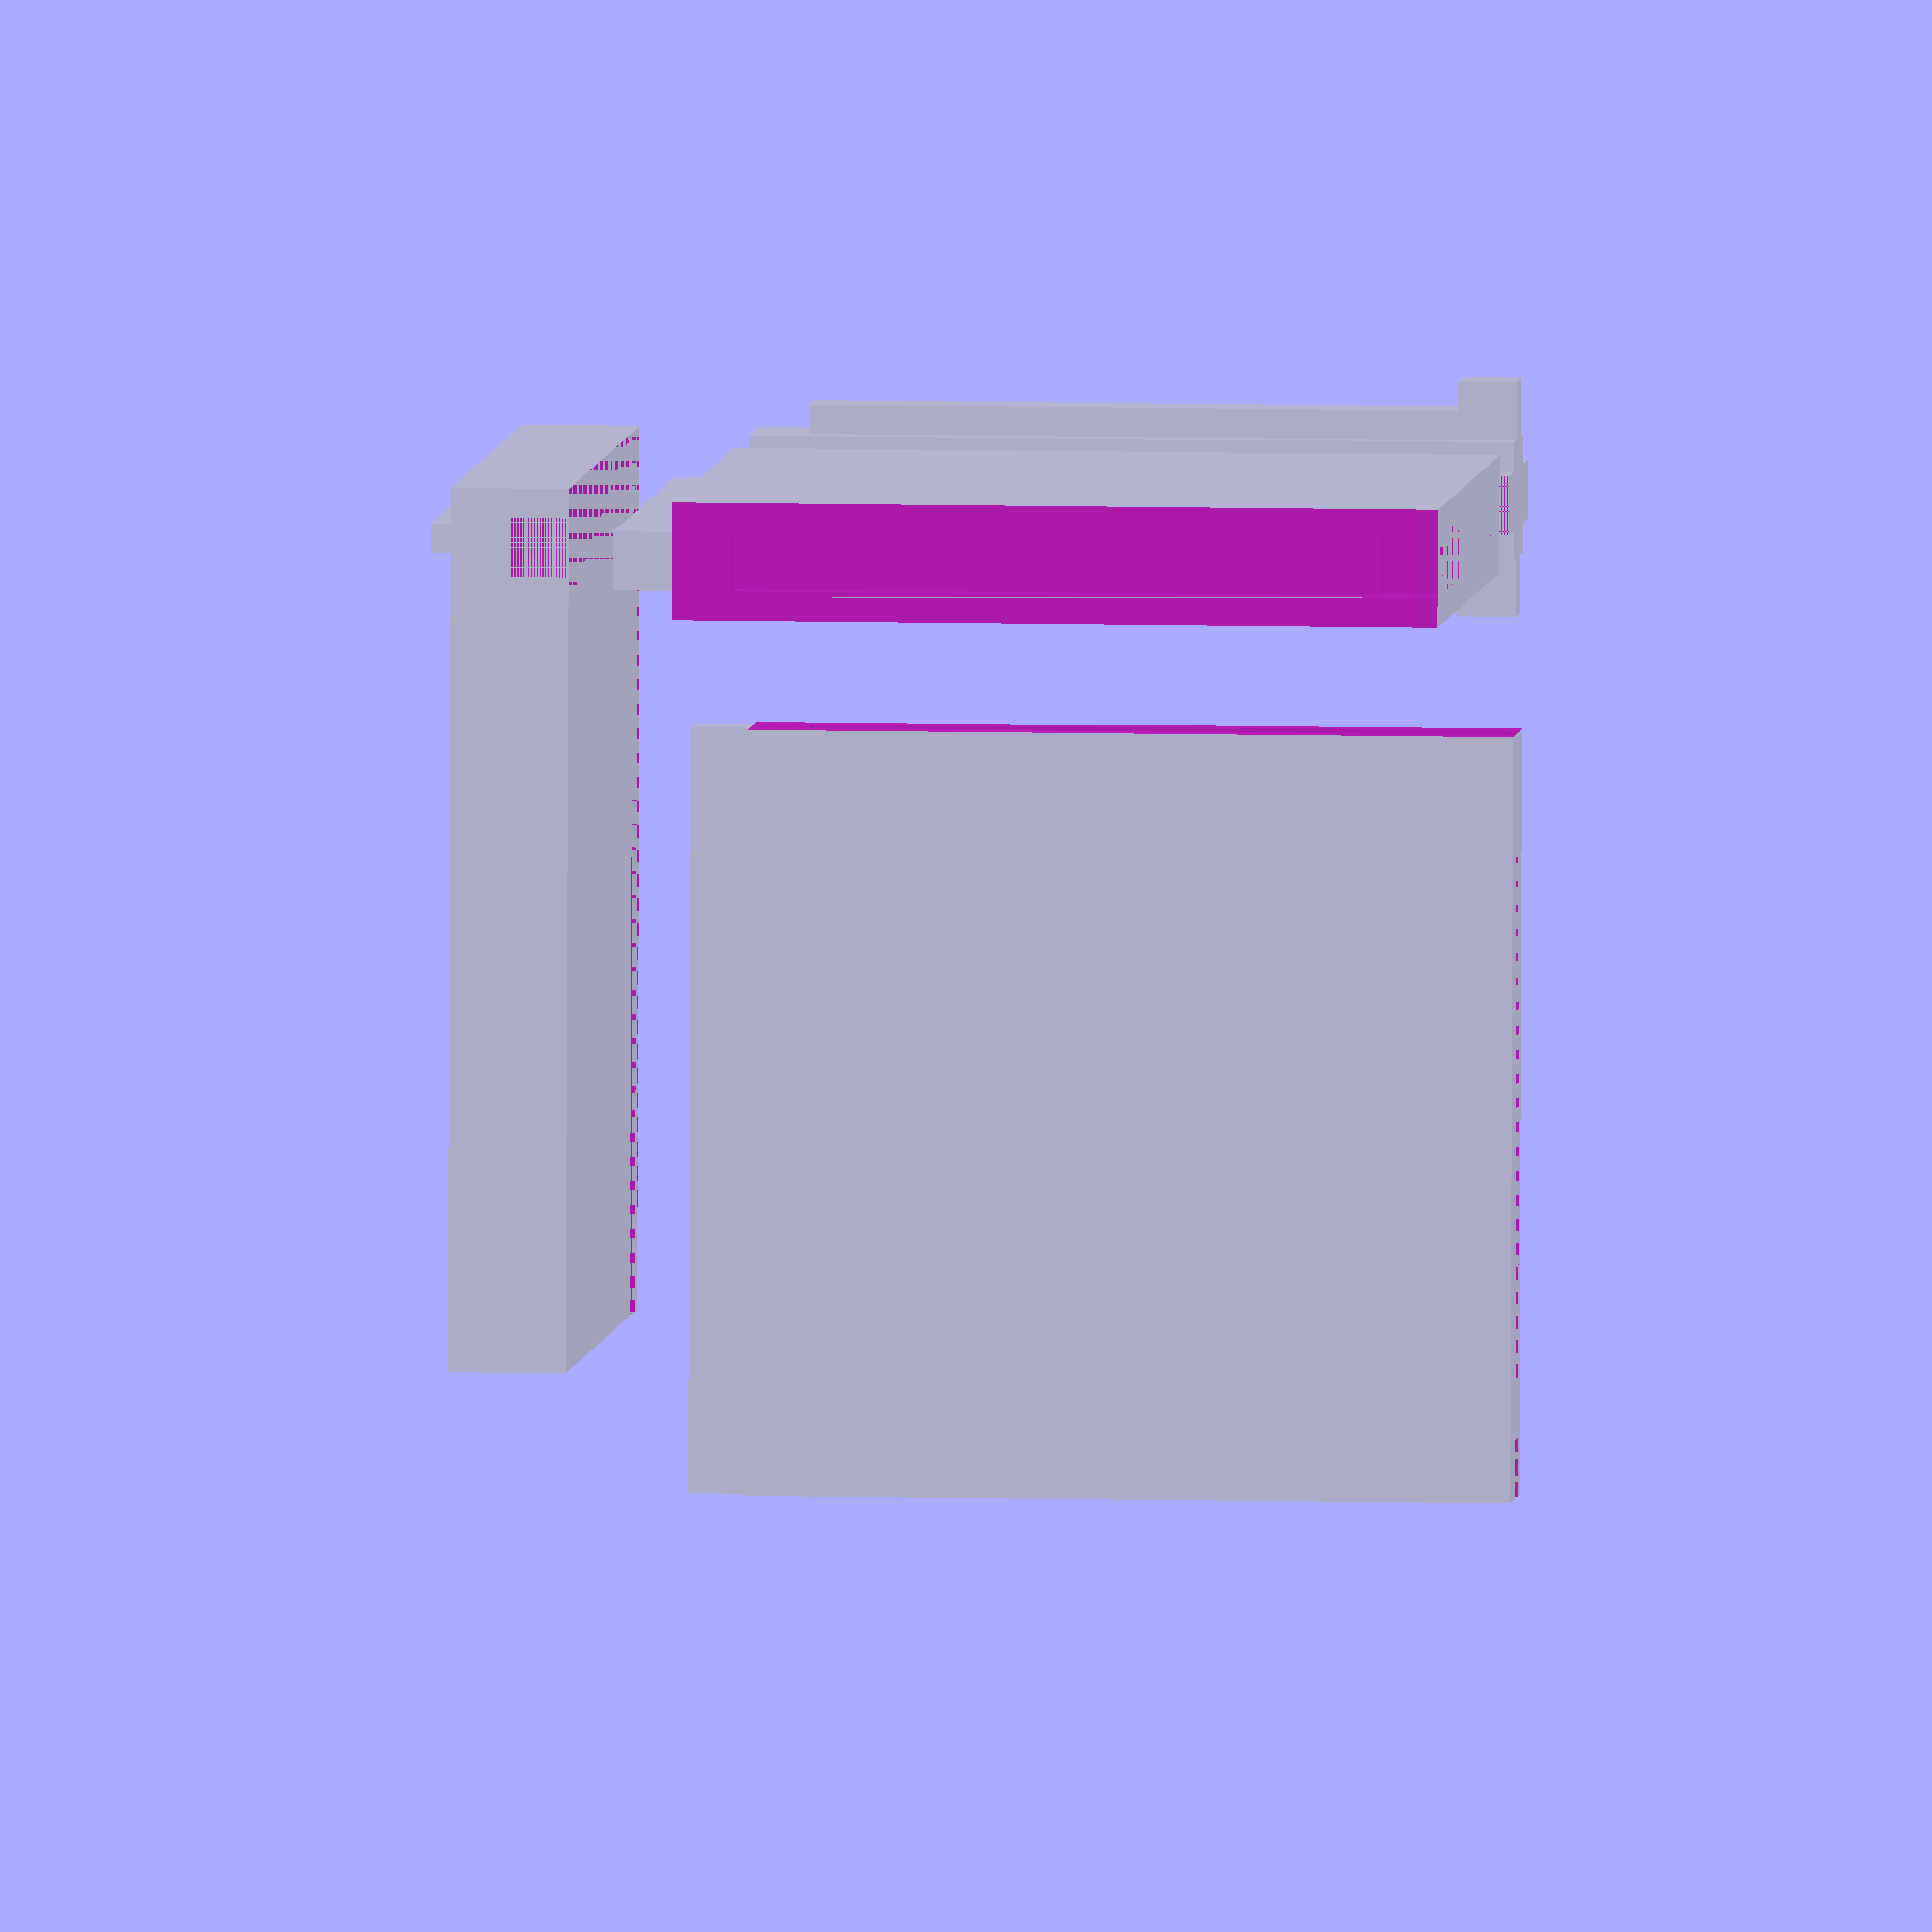
<openscad>
BASEA=26; // Affects the size of the grid squares acommodated.
BASEB=4; // Affects the thickness of the wall and meshing interfaces.

SEGLENGTH=BASEA;
WALLDEPTH=BASEB;
WALLHEIGHT=BASEA;

// Interface for interlocking with walls
module subpost() {
	// The subpost has two key components. A long vertical bar to give the
	// attached wall horizontal stability, and a protuding stub at the top
	// to anchor the wall in place. The whole assembly is raised and moved
	// outward so the post() module needs only specify its position by
	// rotation.
	translate( v=[WALLDEPTH/4,0-WALLDEPTH/4,WALLDEPTH/2] ) union() {
		cube(size = [WALLDEPTH/2,WALLDEPTH/2,WALLHEIGHT-WALLDEPTH/2]);
		translate( v=[WALLDEPTH/4,0,WALLHEIGHT-WALLDEPTH])
			cube(size = [WALLDEPTH/2,WALLDEPTH/2,WALLDEPTH/2]);
	}
}

// Post for connecting walls to. The post is designed to be after the walls
// are in place. The post will stabilize them.
module post() {
	// A post consists of a center column with four interfaces
	// attached on each side.
	union() {
		translate( v=[0 - WALLDEPTH/2,0 - WALLDEPTH/2,0])
			cube(size = [WALLDEPTH,WALLDEPTH,WALLHEIGHT]);
		subpost();
		rotate(90) subpost();
		rotate(180) subpost();
		rotate(270) subpost();
	}
}

// Wall module. 
module wall() {
	// The wall consists of a core component, with interface sockets placed
	// at the end via CSG subtraction. The interface is defined by the
	// post() module.
	difference() {
		// The core of the wall module consists of a large wall block with a
		// long strip protruding from the bottom. This protrusion is intended
		// to be fitted into a large horizontal plate under the wall, affixing
		// it in place on the game map.
		translate( v=[0,0-WALLDEPTH/2,0]) union() {
			cube(size = [SEGLENGTH,WALLDEPTH,WALLHEIGHT]);
			translate( v = [0,WALLDEPTH/4,0-WALLDEPTH/2])
				cube( size = [SEGLENGTH,WALLDEPTH/2,WALLDEPTH/2] );
		}
		// The interface sockets are set at either end of the wall
		// segment.
		union() {
			translate( v=[0-WALLDEPTH/2, 0,0]) post();
			translate( v=[SEGLENGTH+WALLDEPTH/2,0,0]) post();
			// Socket for the platelines on the bottom of the
			// plate.
			translate( v=[WALLDEPTH,0-WALLDEPTH/4,WALLHEIGHT-1] )
				cube(size=[
					SEGLENGTH-WALLDEPTH*2,
					WALLDEPTH/2,
					WALLDEPTH/4]
				);
		}

	}
}


// The plate lines go on the bottom of the plate, and is intended to sit loosely
// in the interface slot on the top of a plate set underneath, and on the top of
// walls.
module plateline() {
	translate( v = [WALLDEPTH*2,WALLDEPTH*3/8,-WALLDEPTH/4] )
		cube(size=[SEGLENGTH-WALLDEPTH*2,WALLDEPTH/4,WALLDEPTH/4]);
}

// Plate module; what the walls and posts should be set on.
module plate() {
	// The plate module has just enough space to place one post and two
	// walls. It's defined by taking a cube and subtracting the
	// interfacees under the walls and posts.
	difference() {
		// The basic plate.
		union() {
			cube(size=[
				SEGLENGTH+WALLDEPTH,
				SEGLENGTH+WALLDEPTH,
				WALLDEPTH]
			);
			plateline();
			translate( v = [WALLDEPTH,0,0] )
				rotate(90)
					plateline();
		}

		// The post and two walls, moved into place.
		translate( v = [WALLDEPTH/2,WALLDEPTH/2,WALLDEPTH] )
			union() {
				post();
	
				translate( v = [WALLDEPTH/2,0,0] )
					wall();
	
				rotate(90)
					translate( v = [WALLDEPTH/2,0,0] )
						wall();
			}
	}
}

// Demonstrate the modules.

translate( v = [0-WALLDEPTH/2,0-WALLDEPTH/2,0-WALLDEPTH*2] )
	plate();

post();

translate( v = [WALLDEPTH*2,0,0] )
	wall();

rotate(90)
	translate( v = [WALLDEPTH*2,0,0] )
		wall();


</openscad>
<views>
elev=353.3 azim=182.6 roll=274.6 proj=o view=solid
</views>
